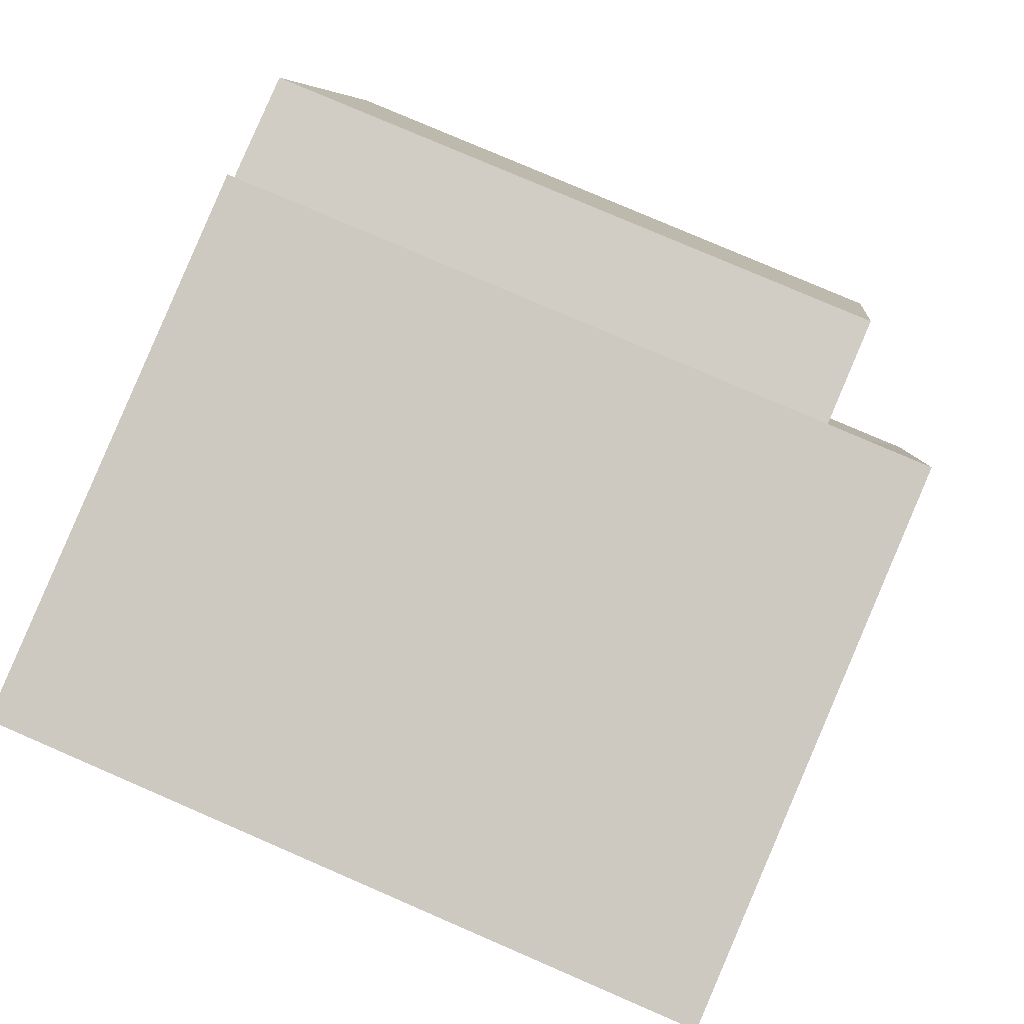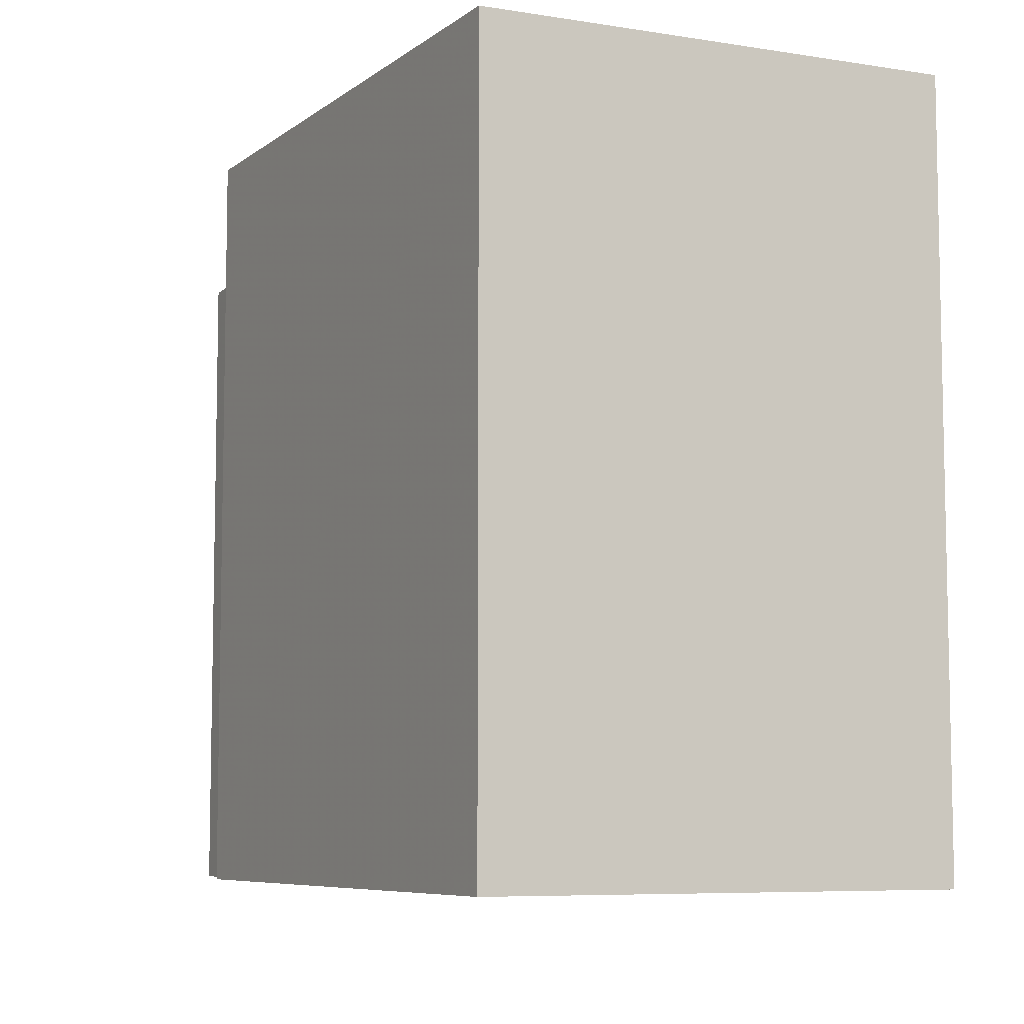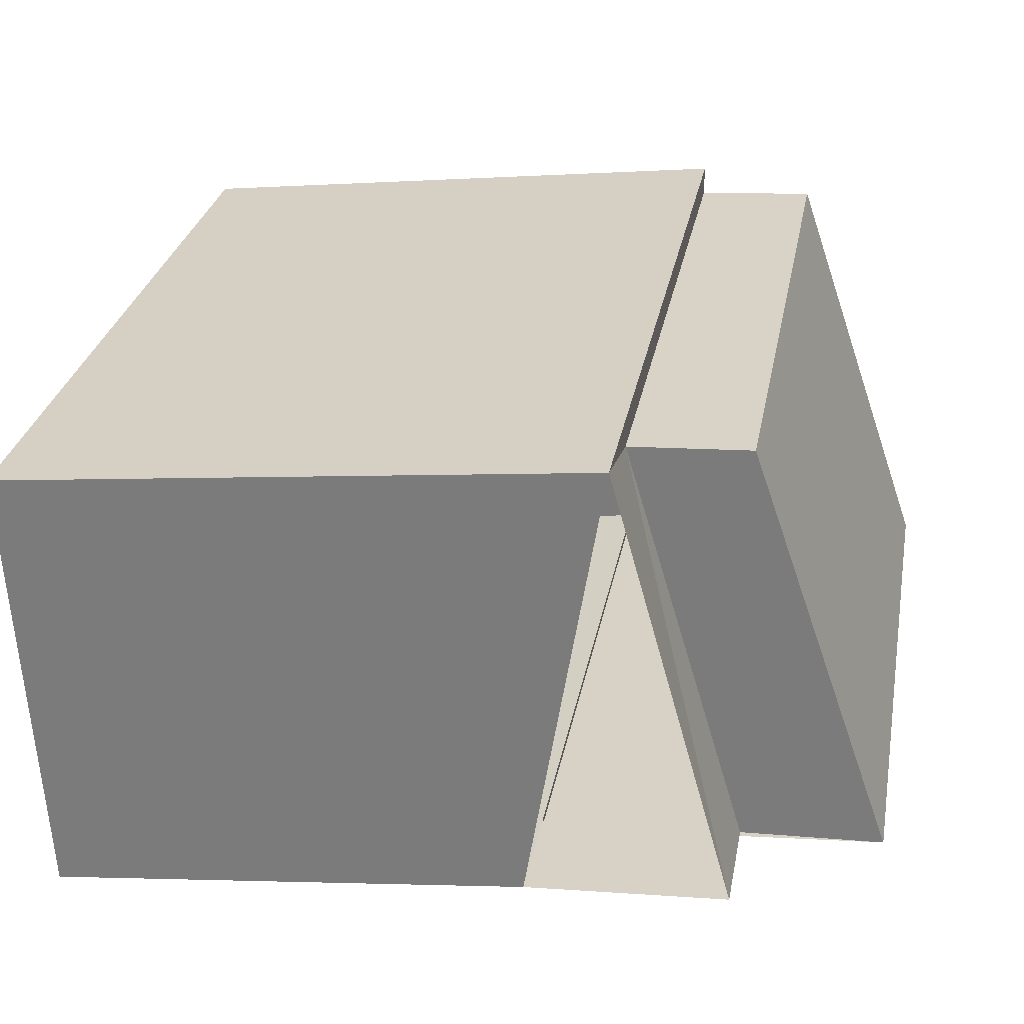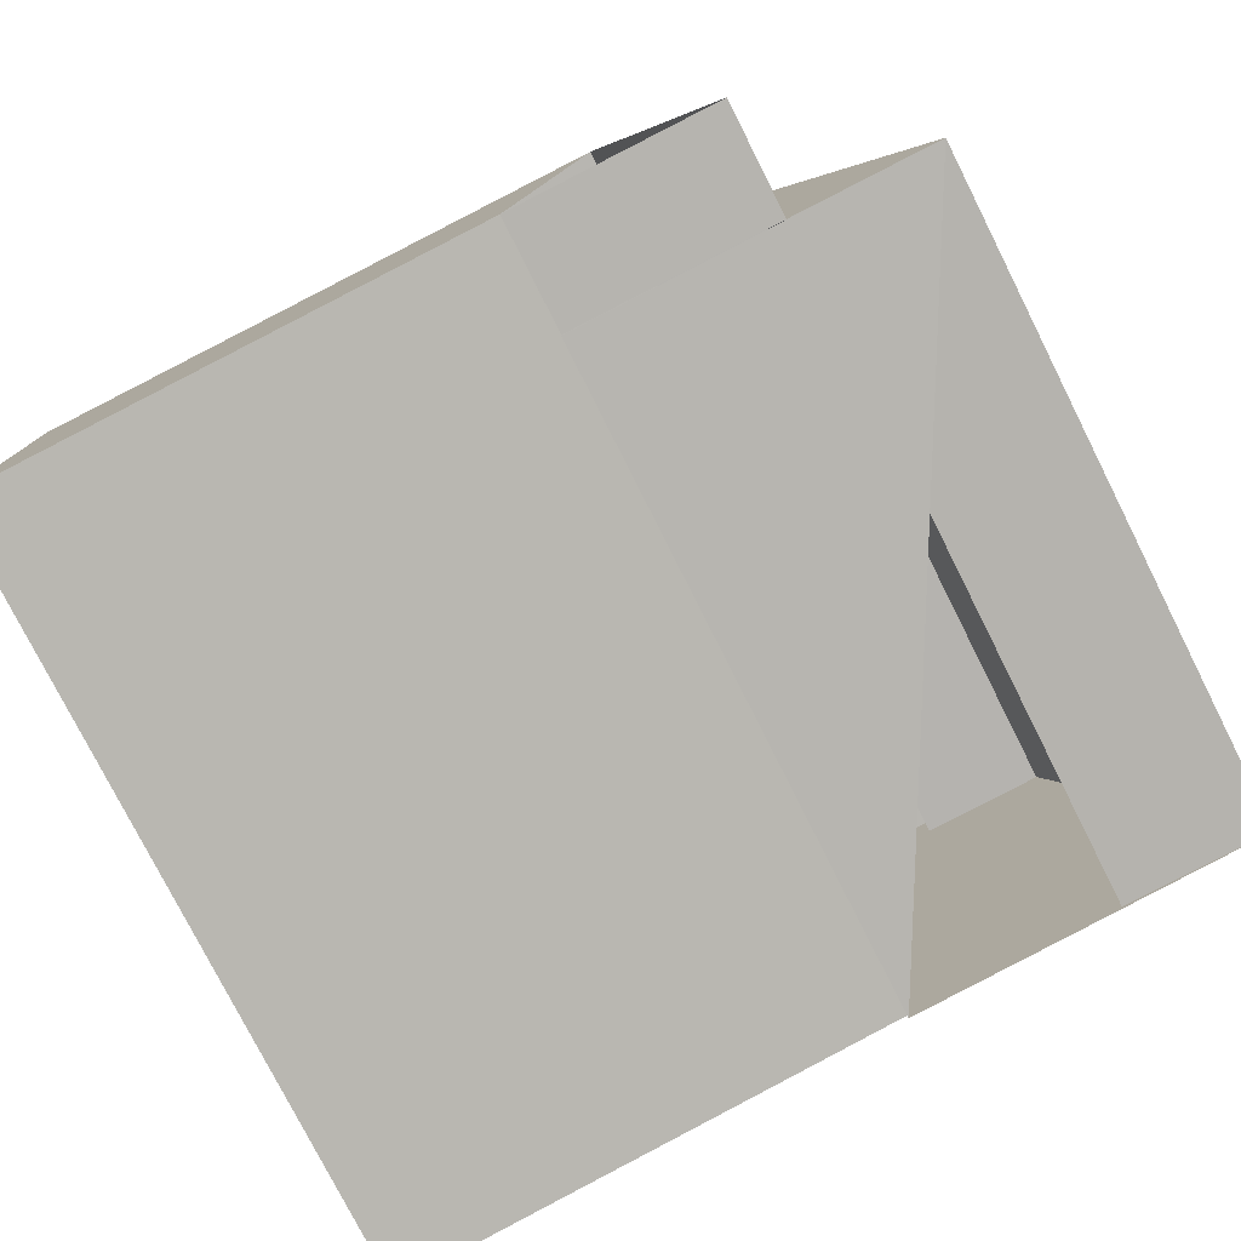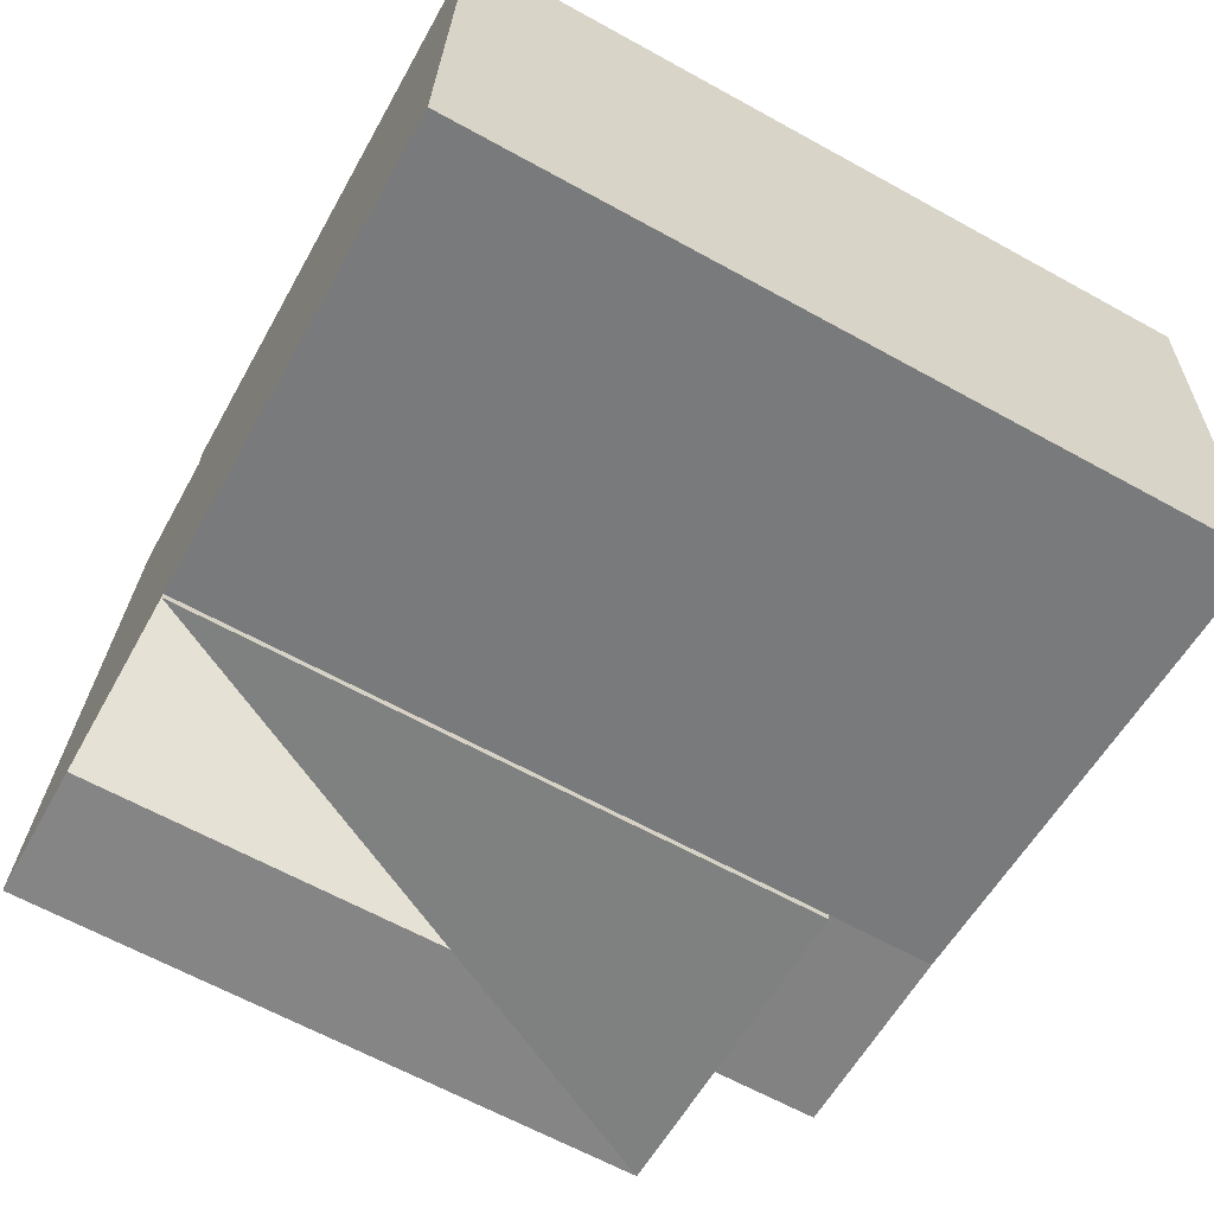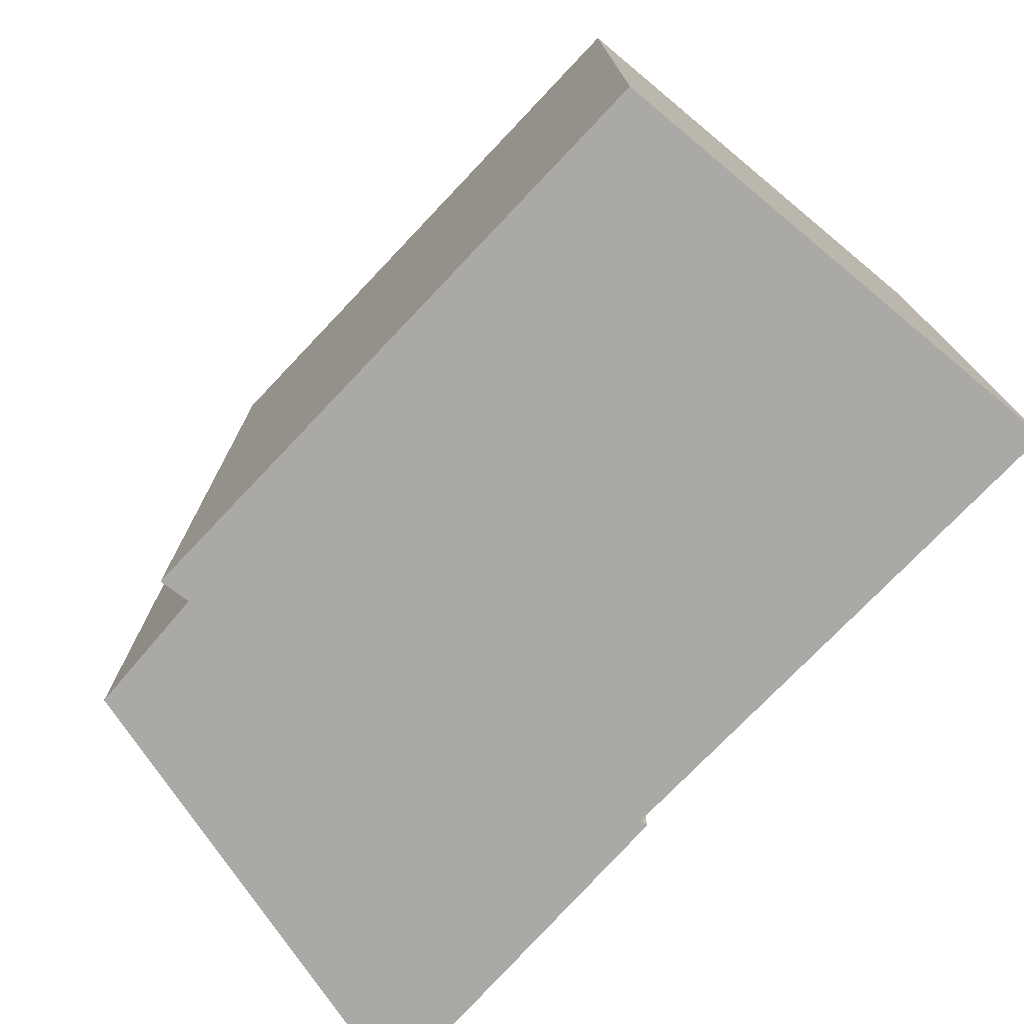
<metadata>
{"format":"obj","ext":"obj","renderer":"f3d","projection":"perspective","resolution":1024,"background":"white","views":[{"elev":79.7,"azim":113.3,"up":"+Z"},{"elev":-7.3,"azim":68.5,"up":"+Y"},{"elev":29.6,"azim":-169.3,"up":"+Z"},{"elev":-78.3,"azim":-153.2,"up":"+Z"},{"elev":-64.6,"azim":61.0,"up":"+Z"},{"elev":-75.6,"azim":53.1,"up":"+Y"}]}
</metadata>
<code>
v 8.505 0 -5.243
v 8.98 0 4.576
v -3.373 0 6.001
v -6.066 0 -3.66
v -1.79 0 -4.135
v -1.79 0 -3.976
v -3.373 0 5.368
v -5.907 0 5.526
v -9.075 0 -3.501
v -3.373 13.63 5.368
v -1.79 13.63 -3.976
v -5.907 13.63 5.526
v -6.066 13.63 -3.66
v -9.075 13.63 -3.501
v 8.505 15.9 -5.243
v 8.98 15.9 4.576
v -1.79 13.63 -4.135
v -3.373 15.9 6.001
v -1.79 15.9 -3.976
v -6.066 15.9 -3.66
f 1 2 3
f 4 5 6
f 7 8 4
f 1 3 7
f 7 4 6
f 6 1 7
f 1 7 2
f 8 4 9
f 4 5 9
f 7 8 10
f 5 6 11
f 6 1 11
f 3 7 10
f 8 9 12
f 4 4 13
f 4 9 14
f 1 2 15
f 2 3 16
f 8 10 12
f 5 11 17
f 5 17 14
f 4 13 14
f 9 12 14
f 1 11 15
f 3 10 18
f 2 15 16
f 3 18 16
f 10 12 13
f 11 17 11
f 12 13 14
f 11 11 19
f 10 13 20
f 11 13 20
f 11 19 15
f 11 19 20
f 10 20 18
f 19 15 18
f 15 18 16
f 3 2 1
f 6 5 4
f 4 8 7
f 7 3 1
f 6 4 7
f 7 1 6
f 2 7 1
f 9 4 8
f 9 5 4
f 10 8 7
f 11 6 5
f 11 1 6
f 10 7 3
f 12 9 8
f 13 4 4
f 14 9 4
f 15 2 1
f 16 3 2
f 12 10 8
f 17 11 5
f 14 17 5
f 14 13 4
f 14 12 9
f 15 11 1
f 18 10 3
f 16 15 2
f 16 18 3
f 13 12 10
f 11 17 11
f 14 13 12
f 19 11 11
f 20 13 10
f 20 13 11
f 15 19 11
f 20 19 11
f 18 20 10
f 18 15 19
f 16 18 15

</code>
